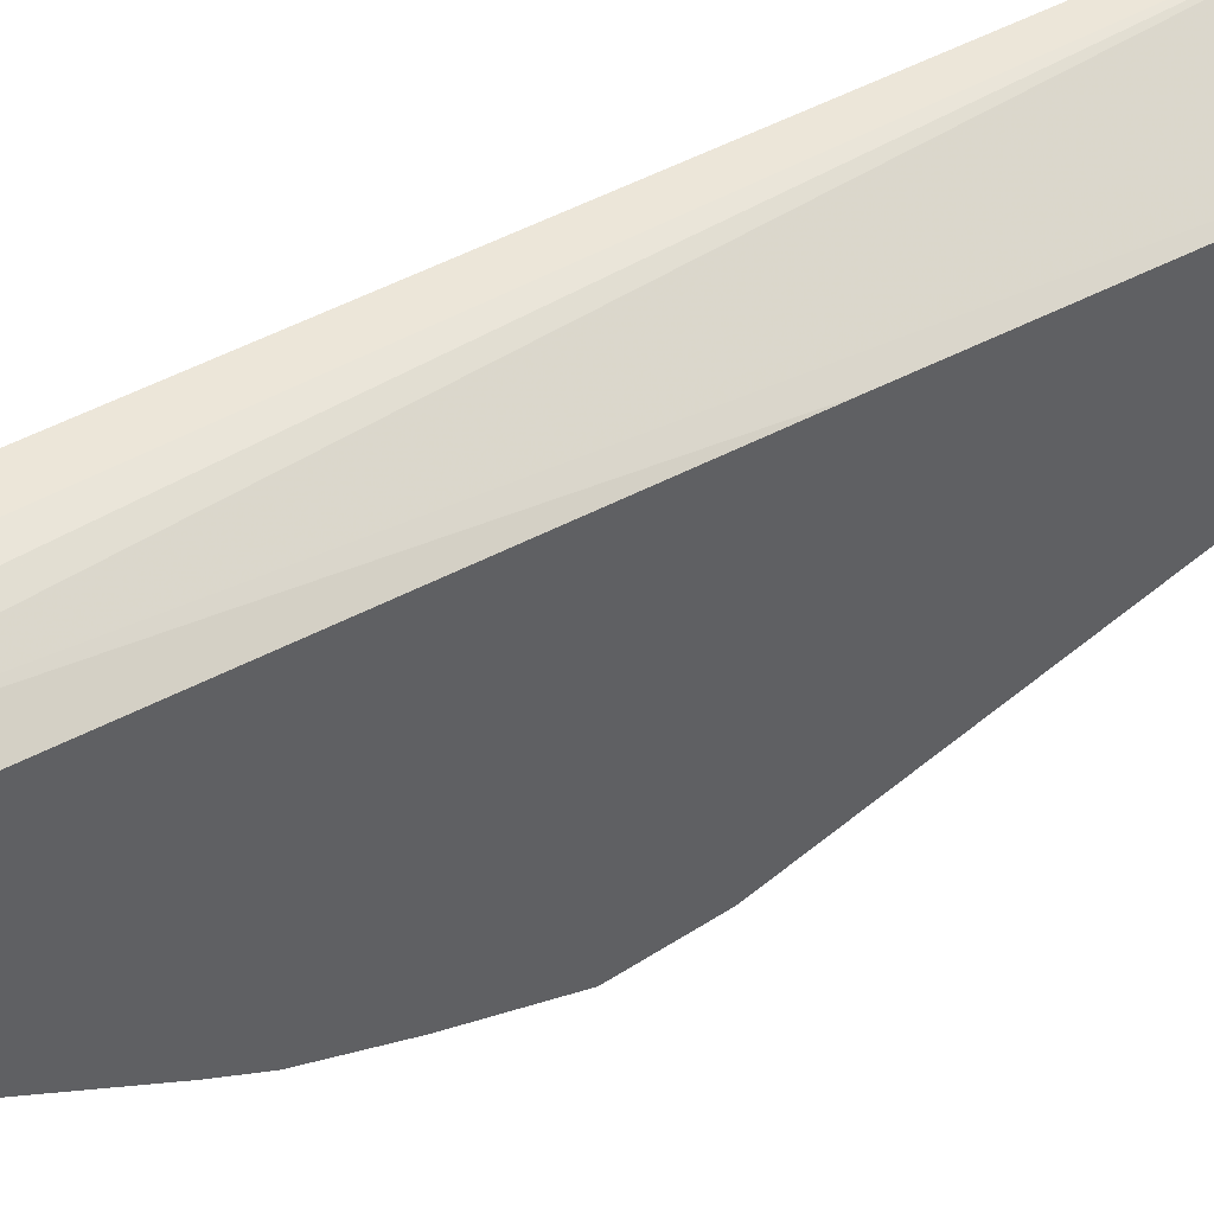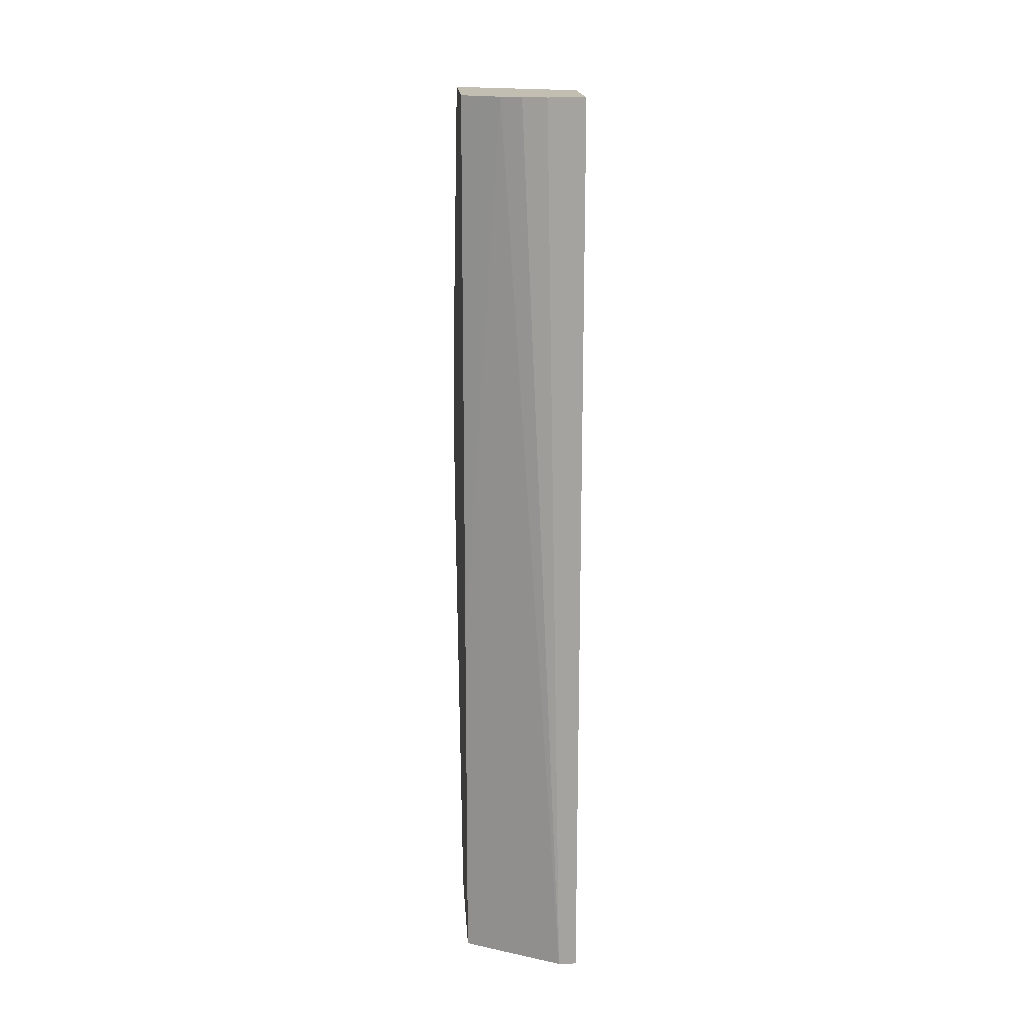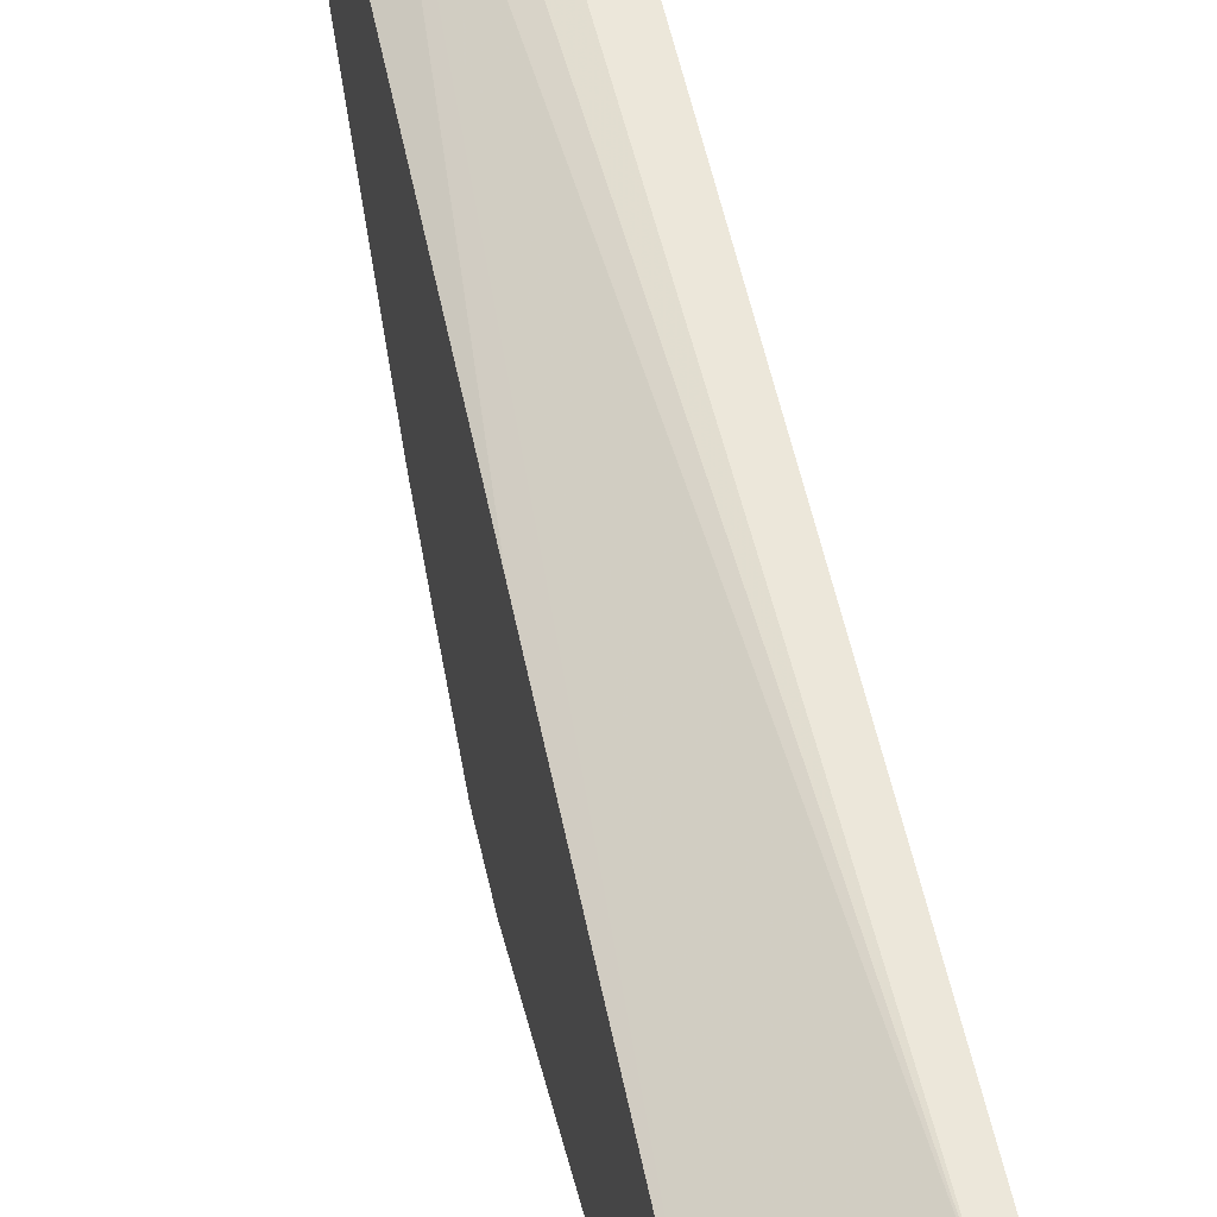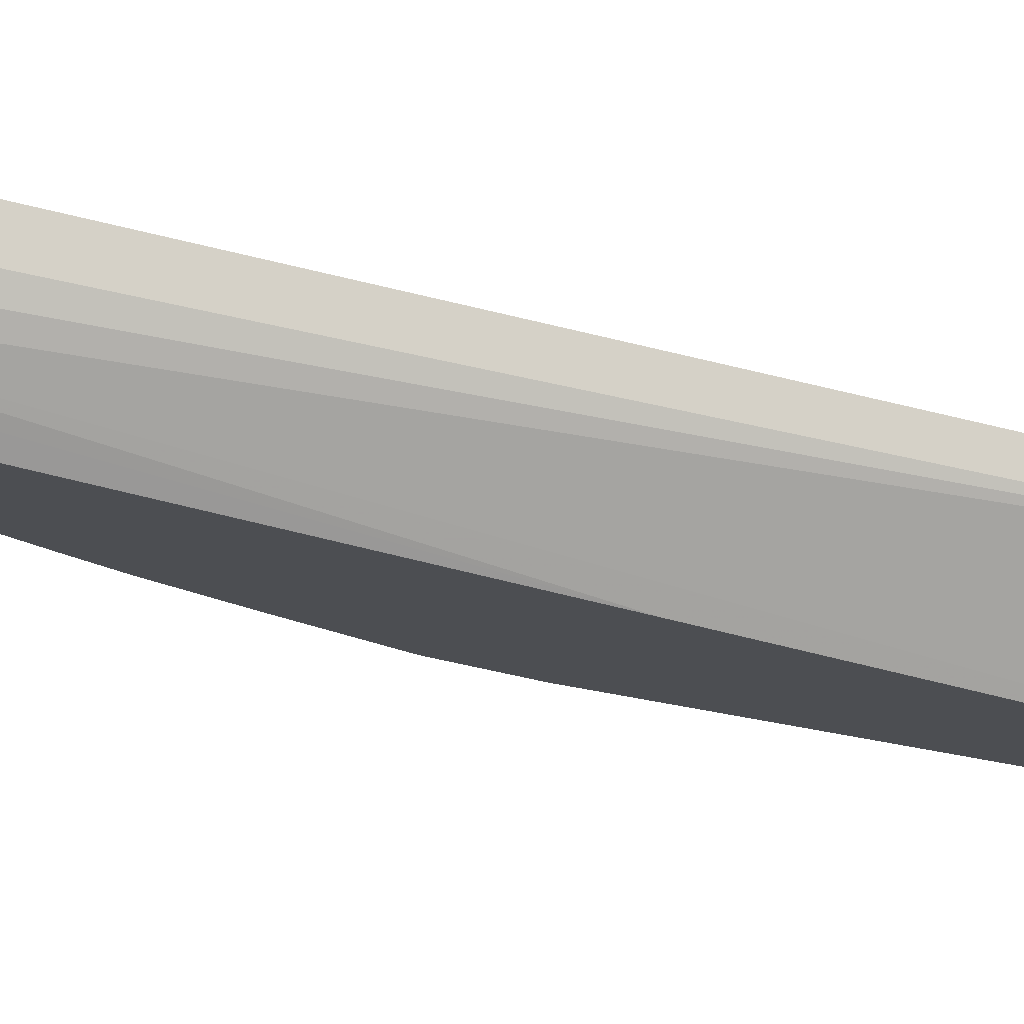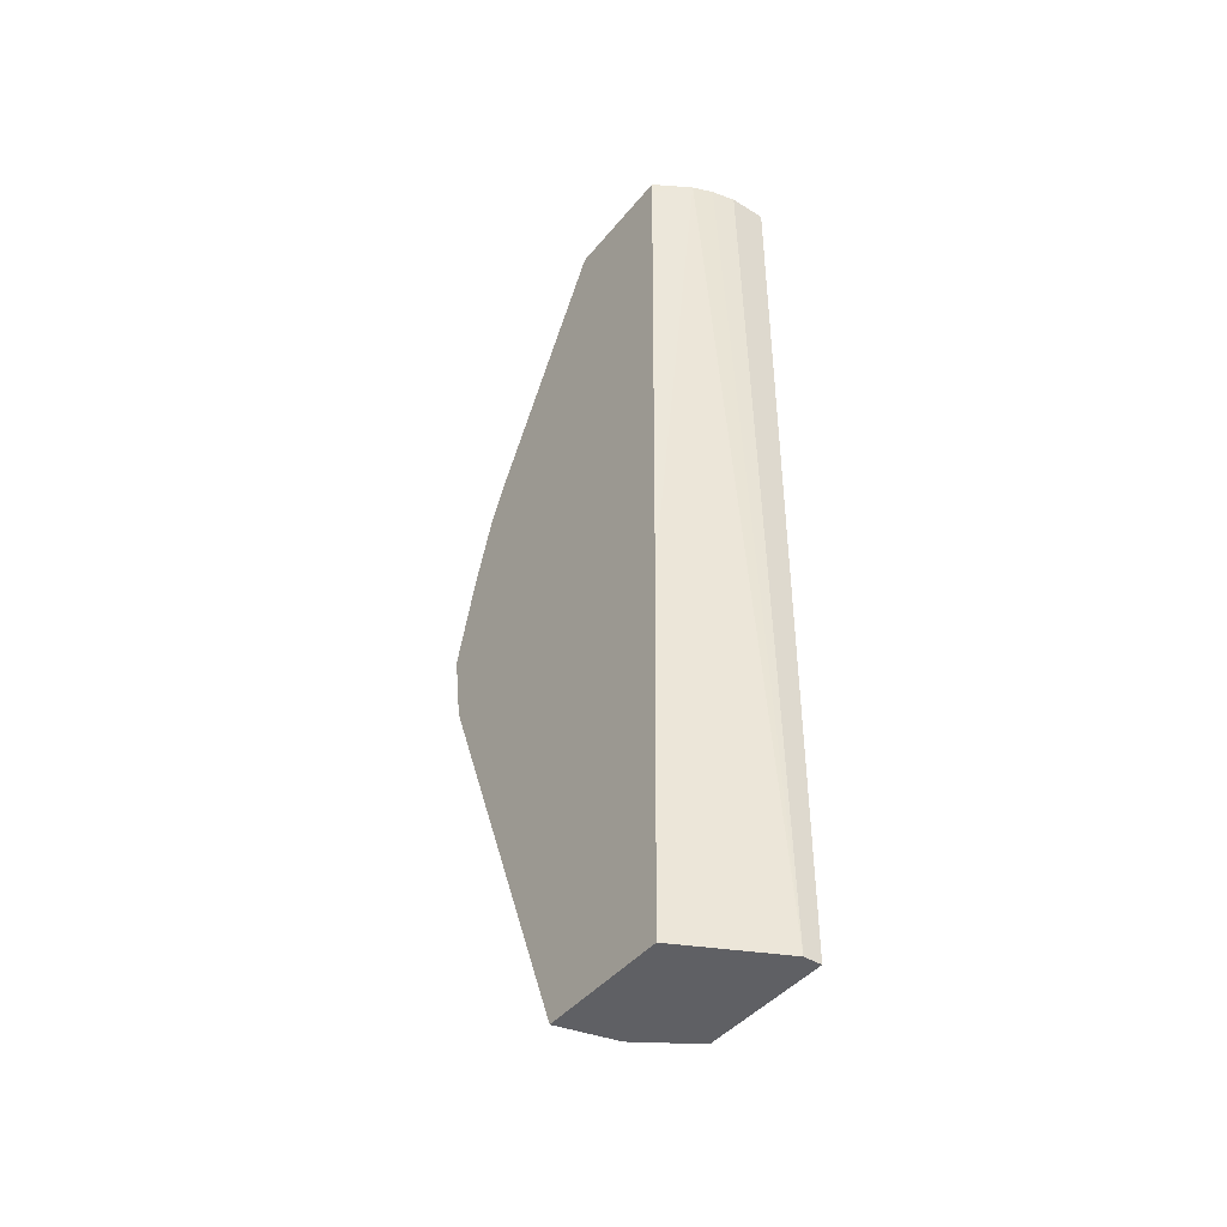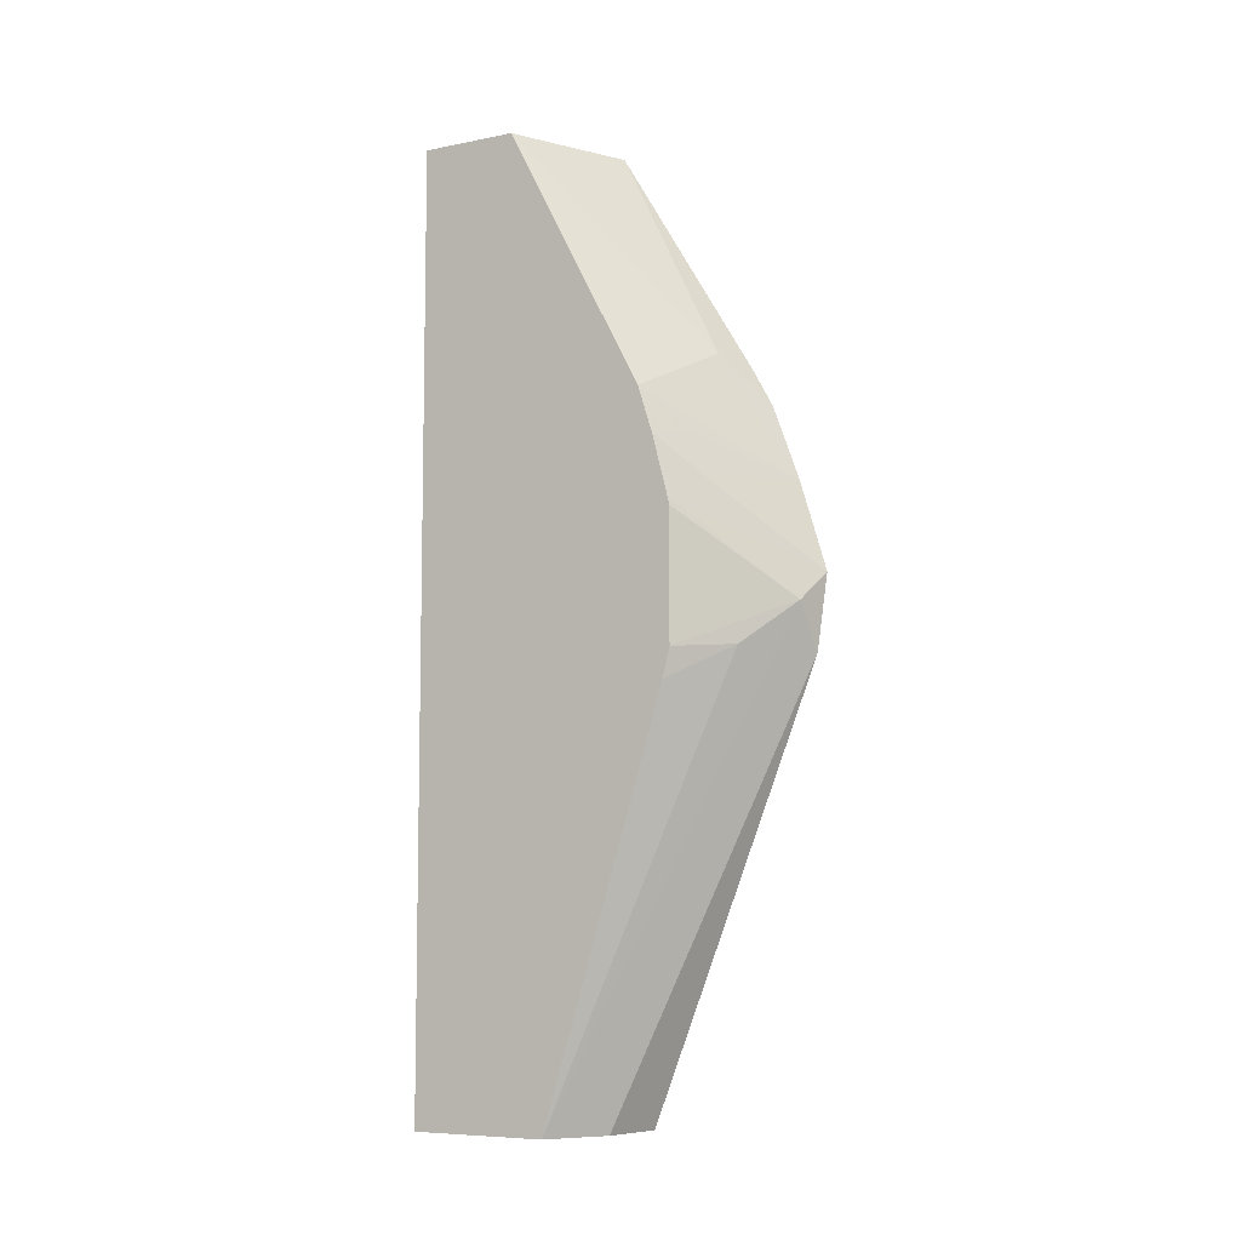
<metadata>
{"format":"obj","ext":"obj","renderer":"f3d","projection":"perspective","resolution":1024,"background":"white","views":[{"elev":49.5,"azim":59.1,"up":"+Y"},{"elev":17.5,"azim":176.3,"up":"+Z"},{"elev":52.0,"azim":168.7,"up":"+Y"},{"elev":79.6,"azim":103.2,"up":"+Y"},{"elev":-43.4,"azim":143.9,"up":"+Z"},{"elev":-7.6,"azim":-60.8,"up":"+Z"}]}
</metadata>
<code>
v 0.2596 0.3217 -0.1454
v 0.2594 0.3217 -0.1453
v 0.2387 0.3321 -0.1661
v 0.2596 0.3294 -0.1998
v 0.2596 0.3217 -0.1451
v 0.2283 0.3529 -0.1142
v 0.1733 0.3971 -0.1017
v 0.2596 0.341 -0.08094
v 0.2076 0.3632 -0.1972
v 0.1733 0.4913 -0.5187
v 0.1733 0.396 -0.1069
v 0.1733 0.396 -0.2003
v 0.2151 0.4641 -0.5187
v 0.2596 0.4541 -0.5187
v 0.1972 0.384 -0.08303
v 0.1733 0.4037 -0.0763
v 0.2596 0.3606 -0.02713
v 0.2335 0.3892 0.007752
v 0.1733 0.4193 -0.0239
v 0.2024 0.3892 -0.05454
v 0.1733 0.4012 -0.2214
v 0.1733 0.5916 -0.5187
v 0.2596 0.555 -0.5187
v 0.1733 0.4088 -0.0569
v 0.2596 0.3761 0.001219
v 0.2491 0.3814 0.003846
v 0.2596 0.4773 0.1693
v 0.2529 0.4806 0.1693
v 0.2179 0.4981 0.1693
v 0.1733 0.5205 0.1693
v 0.1868 0.5916 -0.5187
v 0.1733 0.5916 0.1693
v 0.2491 0.5604 -0.5187
v 0.2596 0.5551 -0.5186
v 0.2596 0.5656 0.1693
v 0.2285 0.5707 -0.5187
v 0.2005 0.5916 0.1693
v 0.2179 0.5876 0.1693
v 0.2327 0.5819 0.1693
v 0.2596 0.5604 -0.2385
v 0.2431 0.5757 0.1693
v 0.2596 0.5656 0.1582
f 18 29 30
f 17 25 26
f 18 28 29
f 18 27 28
f 18 26 27
f 17 26 18
f 18 30 19
f 15 24 16
f 10 31 36
f 10 14 13
f 10 23 14
f 10 33 23
f 40 41 42
f 10 36 33
f 10 22 31
f 9 21 10
f 19 24 20
f 15 20 24
f 22 32 37
f 33 39 34
f 23 33 34
f 9 12 21
f 39 41 40
f 35 42 41
f 34 39 40
f 33 36 39
f 31 39 36
f 31 38 39
f 31 37 38
f 27 29 28
f 27 30 29
f 27 32 30
f 27 37 32
f 27 38 37
f 27 39 38
f 27 41 39
f 27 35 41
f 25 27 26
f 22 37 31
f 8 20 15
f 7 22 10
f 8 18 19
f 2 7 3
f 2 6 7
f 1 5 2
f 1 8 5
f 1 17 8
f 1 25 17
f 1 35 27
f 2 5 8
f 1 42 35
f 1 34 40
f 1 23 34
f 1 14 23
f 1 4 14
f 1 3 4
f 1 2 3
f 8 19 20
f 1 40 42
f 2 8 6
f 1 27 25
f 3 10 4
f 8 17 18
f 3 9 10
f 7 12 11
f 7 21 12
f 7 10 21
f 7 32 22
f 7 30 32
f 7 24 19
f 7 16 24
f 7 19 30
f 6 15 7
f 6 8 15
f 4 13 14
f 4 10 13
f 3 12 9
f 3 11 12
f 3 7 11
f 7 15 16

</code>
